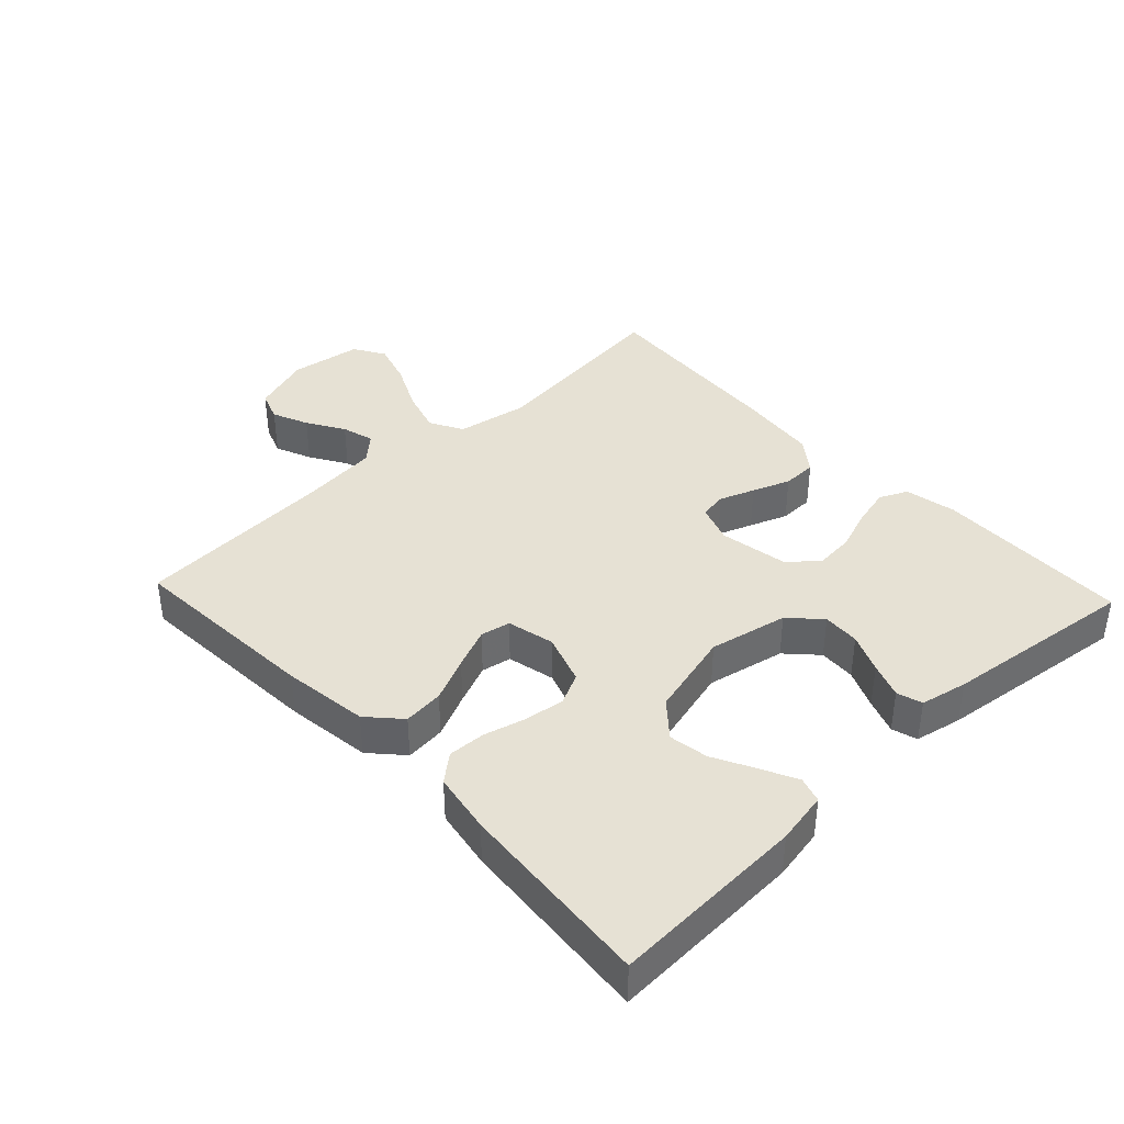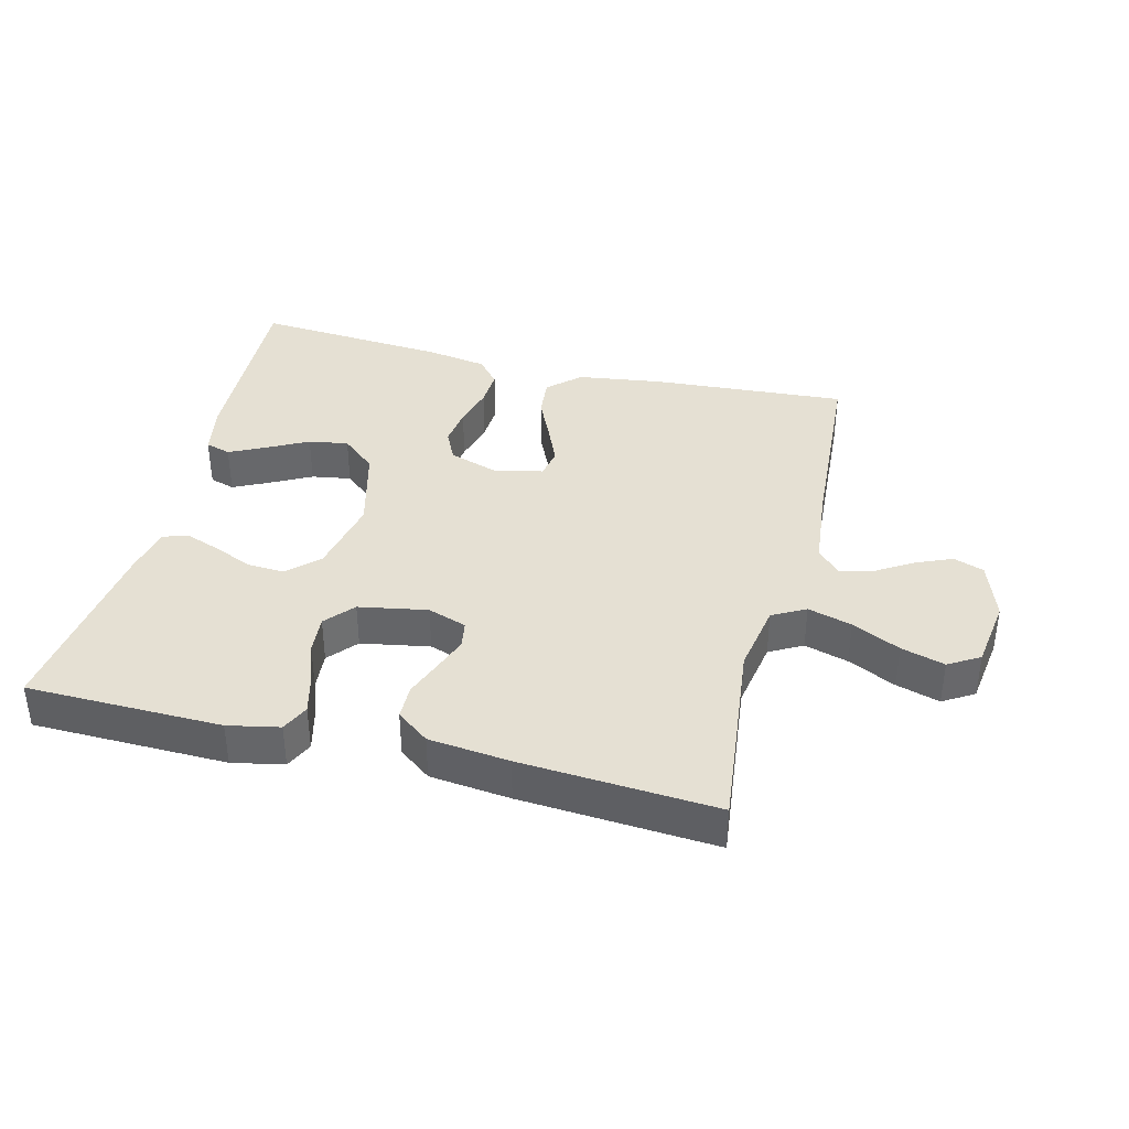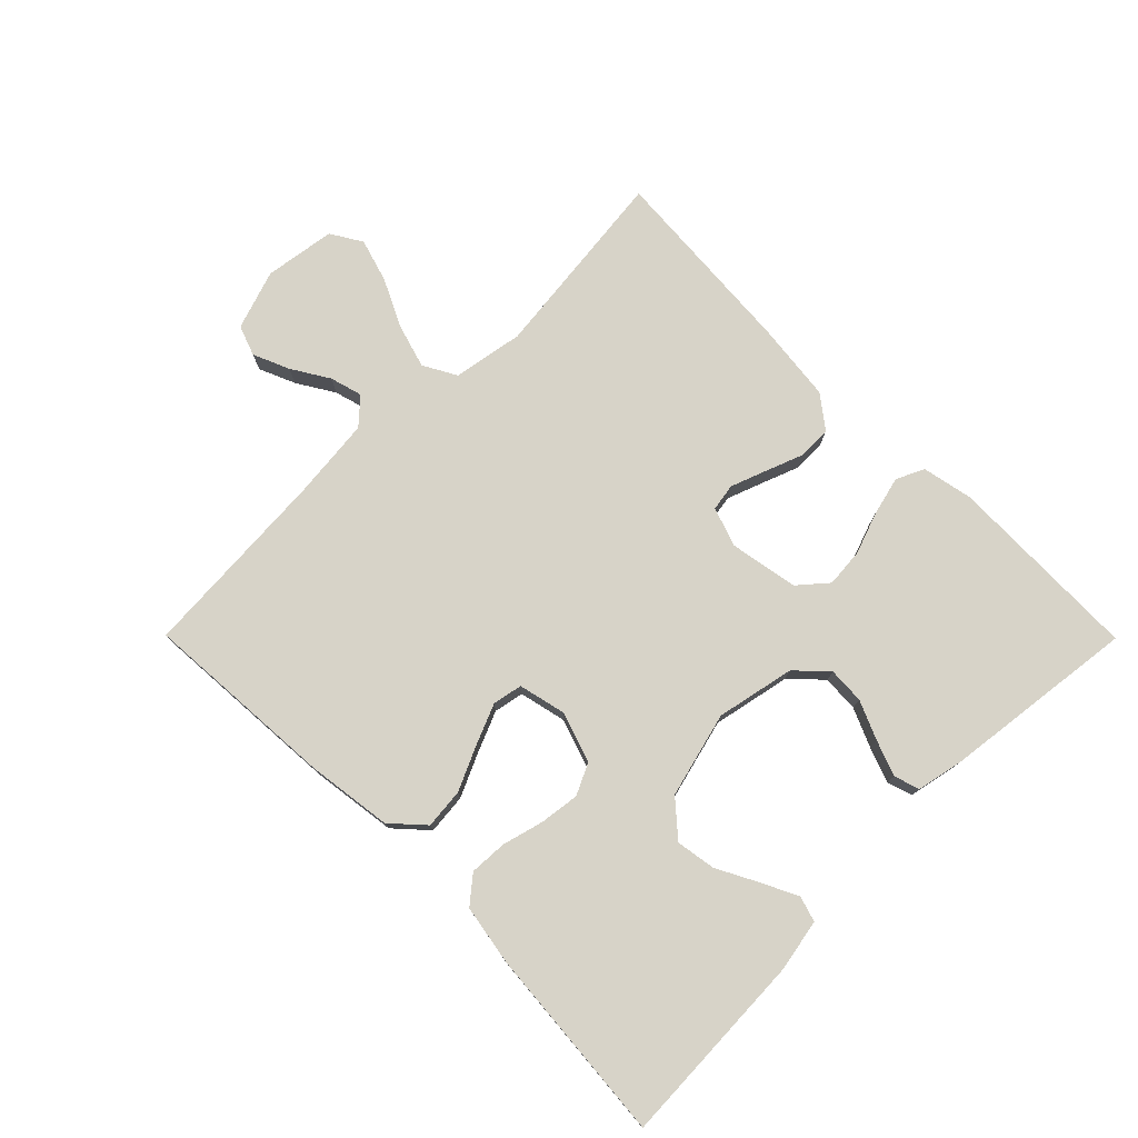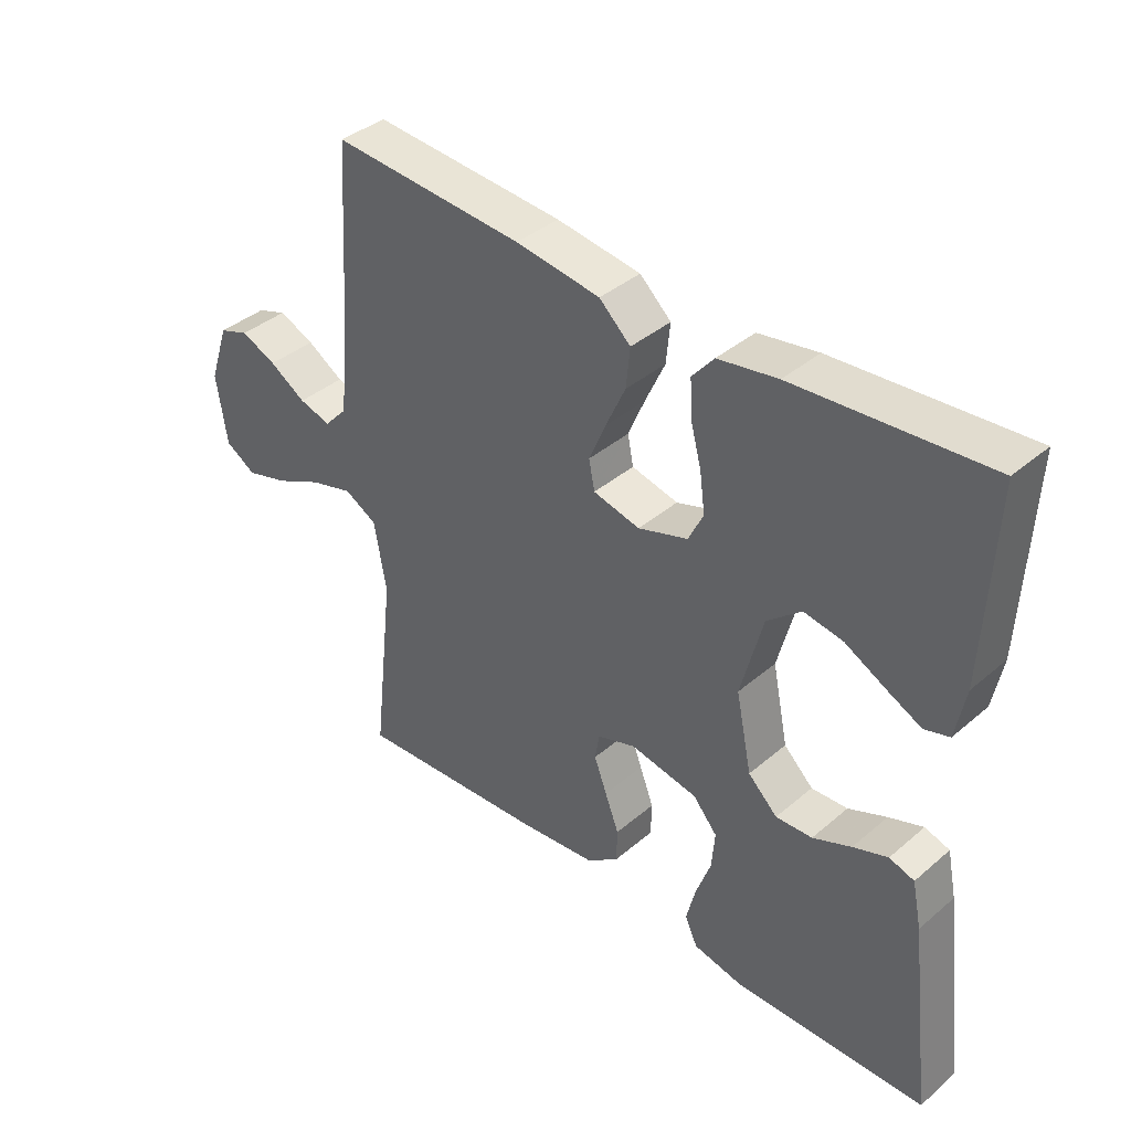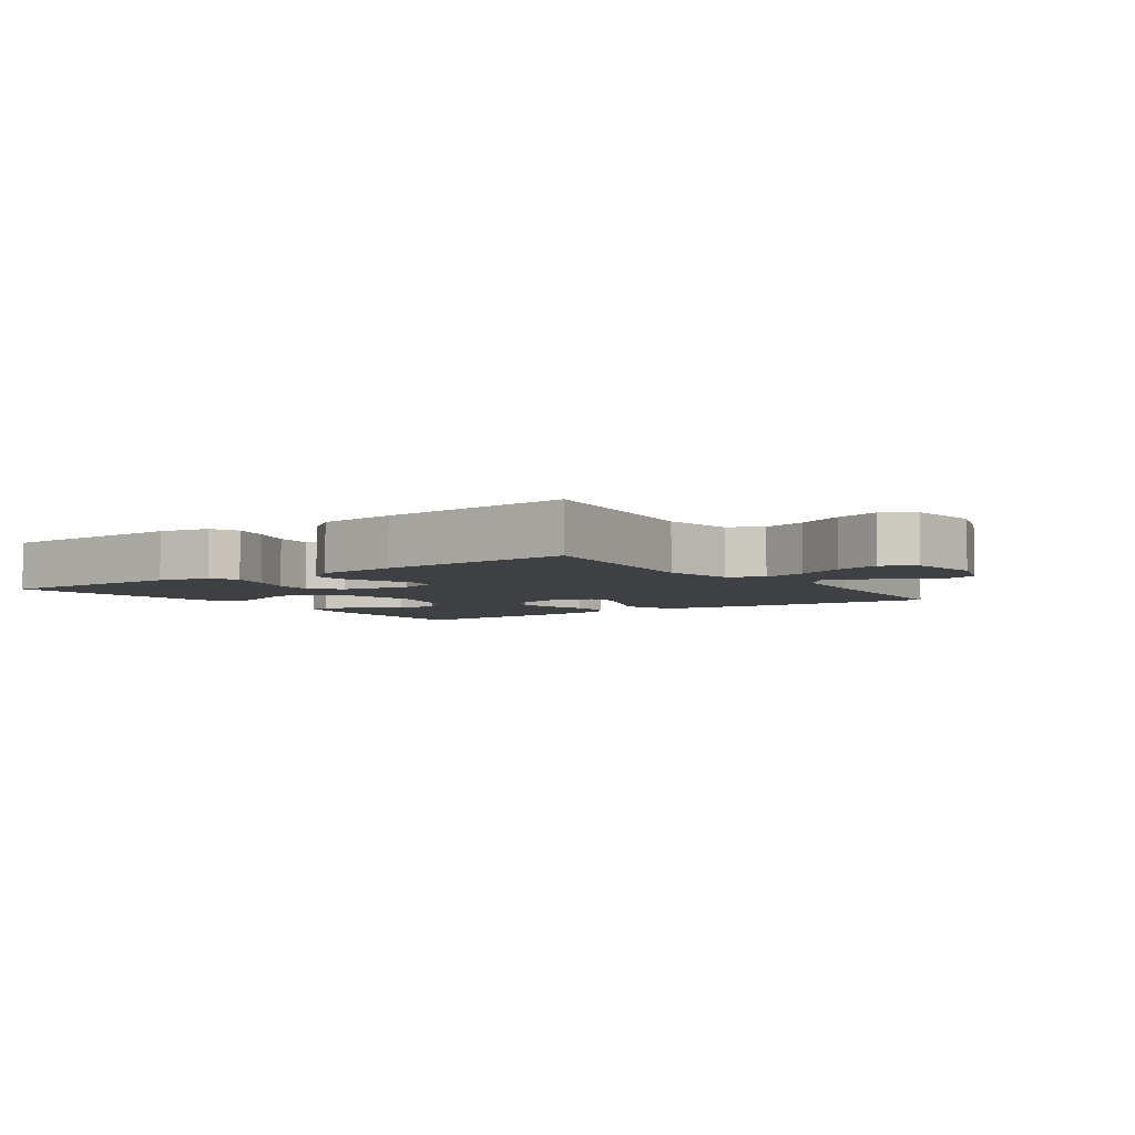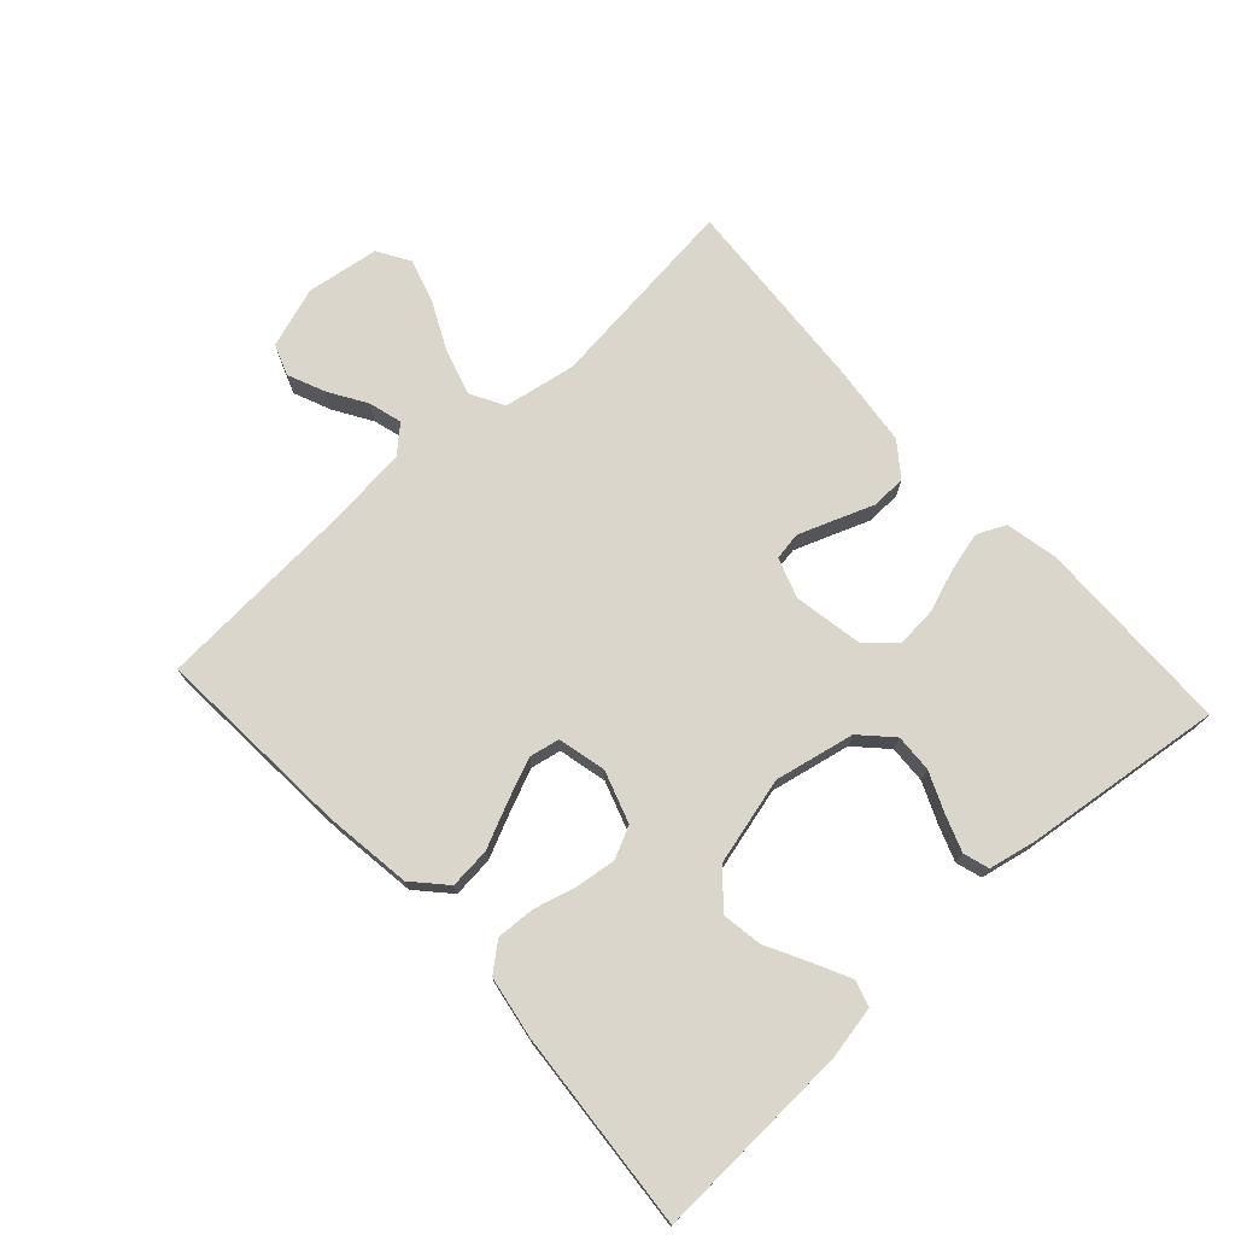
<metadata>
{"format":"obj","ext":"obj","renderer":"f3d","projection":"perspective","resolution":1024,"background":"white","views":[{"elev":39.2,"azim":46.8,"up":"+Y"},{"elev":38.0,"azim":-166.0,"up":"+Y"},{"elev":76.9,"azim":45.2,"up":"+Y"},{"elev":39.1,"azim":43.4,"up":"+Z"},{"elev":-4.7,"azim":-144.8,"up":"+Y"},{"elev":73.7,"azim":47.6,"up":"+Y"}]}
</metadata>
<code>
v -0.5 0.07 0.5
v -0.2 0.07 0.48
v -0.068 0.07 0.462
v -0.019 0.07 0.417
v -0.025 0.07 0.355
v -0.056 0.07 0.287
v -0.082 0.07 0.225
v -0.073 0.07 0.179
v 0 0.07 0.162
v 0.078 0.07 0.188
v 0.101 0.07 0.236
v 0.093 0.07 0.297
v 0.076 0.07 0.361
v 0.073 0.07 0.419
v 0.107 0.07 0.46
v 0.2 0.07 0.476
v 0.5 0.07 0.5
v 0.487 0.07 0.2
v 0.472 0.07 0.12
v 0.433 0.07 0.108
v 0.378 0.07 0.135
v 0.315 0.07 0.168
v 0.254 0.07 0.178
v 0.201 0.07 0.132
v 0.167 0.07 0
v 0.192 0.07 -0.121
v 0.238 0.07 -0.165
v 0.295 0.07 -0.162
v 0.355 0.07 -0.136
v 0.409 0.07 -0.116
v 0.448 0.07 -0.128
v 0.463 0.07 -0.2
v 0.5 0.07 -0.5
v 0.2 0.07 -0.506
v 0.121 0.07 -0.49
v 0.101 0.07 -0.447
v 0.116 0.07 -0.387
v 0.139 0.07 -0.322
v 0.144 0.07 -0.262
v 0.106 0.07 -0.218
v 0 0.07 -0.199
v -0.06 0.07 -0.22
v -0.067 0.07 -0.262
v -0.047 0.07 -0.316
v -0.025 0.07 -0.374
v -0.026 0.07 -0.427
v -0.076 0.07 -0.465
v -0.2 0.07 -0.479
v -0.5 0.07 -0.5
v -0.466 0.07 -0.2
v -0.485 0.07 -0.091
v -0.536 0.07 -0.063
v -0.604 0.07 -0.083
v -0.678 0.07 -0.119
v -0.745 0.07 -0.139
v -0.793 0.07 -0.11
v -0.809 0.07 0
v -0.778 0.07 0.092
v -0.731 0.07 0.109
v -0.675 0.07 0.085
v -0.618 0.07 0.05
v -0.568 0.07 0.036
v -0.532 0.07 0.075
v -0.519 0.07 0.2
v -0.5 0 0.5
v -0.2 0 0.48
v -0.068 0 0.462
v -0.019 0 0.417
v -0.025 0 0.355
v -0.056 0 0.287
v -0.082 0 0.225
v -0.073 0 0.179
v 0 0 0.162
v 0.078 0 0.188
v 0.101 0 0.236
v 0.093 0 0.297
v 0.076 0 0.361
v 0.073 0 0.419
v 0.107 0 0.46
v 0.2 0 0.476
v 0.5 0 0.5
v 0.487 0 0.2
v 0.472 0 0.12
v 0.433 0 0.108
v 0.378 0 0.135
v 0.315 0 0.168
v 0.254 0 0.178
v 0.201 0 0.132
v 0.167 0 0
v 0.192 0 -0.121
v 0.238 0 -0.165
v 0.295 0 -0.162
v 0.355 0 -0.136
v 0.409 0 -0.116
v 0.448 0 -0.128
v 0.463 0 -0.2
v 0.5 0 -0.5
v 0.2 0 -0.506
v 0.121 0 -0.49
v 0.101 0 -0.447
v 0.116 0 -0.387
v 0.139 0 -0.322
v 0.144 0 -0.262
v 0.106 0 -0.218
v 0 0 -0.199
v -0.06 0 -0.22
v -0.067 0 -0.262
v -0.047 0 -0.316
v -0.025 0 -0.374
v -0.026 0 -0.427
v -0.076 0 -0.465
v -0.2 0 -0.479
v -0.5 0 -0.5
v -0.466 0 -0.2
v -0.485 0 -0.091
v -0.536 0 -0.063
v -0.604 0 -0.083
v -0.678 0 -0.119
v -0.745 0 -0.139
v -0.793 0 -0.11
v -0.809 0 0
v -0.778 0 0.092
v -0.731 0 0.109
v -0.675 0 0.085
v -0.618 0 0.05
v -0.568 0 0.036
v -0.532 0 0.075
v -0.519 0 0.2
f 58 59 60 61
f 58 61 62
f 57 58 62
f 56 57 62
f 53 54 55 56
f 52 53 56 62
f 51 52 62 63
f 47 48 49 50
f 47 50 51
f 44 45 46 47
f 43 44 47 51
f 42 43 51 63
f 35 36 37 38
f 33 34 35 38
f 33 38 39
f 32 33 39 40
f 28 29 30 31
f 28 31 32 40
f 19 20 21 22
f 17 18 19 22
f 17 22 23
f 16 17 23 24
f 12 13 14 15
f 11 12 15 16
f 3 4 5 6
f 3 6 7
f 64 1 2 3
f 64 3 7
f 41 42 63 64
f 41 64 7 8
f 27 28 40 41
f 26 27 41
f 25 26 41 8
f 11 16 24 25
f 10 11 25
f 9 10 25
f 8 9 25
f 125 124 123 122
f 126 125 122
f 126 122 121
f 126 121 120
f 120 119 118 117
f 126 120 117 116
f 127 126 116 115
f 114 113 112 111
f 115 114 111
f 111 110 109 108
f 115 111 108 107
f 127 115 107 106
f 102 101 100 99
f 102 99 98 97
f 103 102 97
f 104 103 97 96
f 95 94 93 92
f 104 96 95 92
f 86 85 84 83
f 86 83 82 81
f 87 86 81
f 88 87 81 80
f 79 78 77 76
f 80 79 76 75
f 70 69 68 67
f 71 70 67
f 67 66 65 128
f 71 67 128
f 128 127 106 105
f 72 71 128 105
f 105 104 92 91
f 105 91 90
f 72 105 90 89
f 89 88 80 75
f 89 75 74
f 89 74 73
f 89 73 72
f 1 65 66 2
f 2 66 67 3
f 3 67 68 4
f 4 68 69 5
f 5 69 70 6
f 6 70 71 7
f 7 71 72 8
f 8 72 73 9
f 9 73 74 10
f 10 74 75 11
f 11 75 76 12
f 12 76 77 13
f 13 77 78 14
f 14 78 79 15
f 15 79 80 16
f 16 80 81 17
f 17 81 82 18
f 18 82 83 19
f 19 83 84 20
f 20 84 85 21
f 21 85 86 22
f 22 86 87 23
f 23 87 88 24
f 24 88 89 25
f 25 89 90 26
f 26 90 91 27
f 27 91 92 28
f 28 92 93 29
f 29 93 94 30
f 30 94 95 31
f 31 95 96 32
f 32 96 97 33
f 33 97 98 34
f 34 98 99 35
f 35 99 100 36
f 36 100 101 37
f 37 101 102 38
f 38 102 103 39
f 39 103 104 40
f 40 104 105 41
f 41 105 106 42
f 42 106 107 43
f 43 107 108 44
f 44 108 109 45
f 45 109 110 46
f 46 110 111 47
f 47 111 112 48
f 48 112 113 49
f 49 113 114 50
f 50 114 115 51
f 51 115 116 52
f 52 116 117 53
f 53 117 118 54
f 54 118 119 55
f 55 119 120 56
f 56 120 121 57
f 57 121 122 58
f 58 122 123 59
f 59 123 124 60
f 60 124 125 61
f 61 125 126 62
f 62 126 127 63
f 63 127 128 64
f 64 128 65 1

</code>
